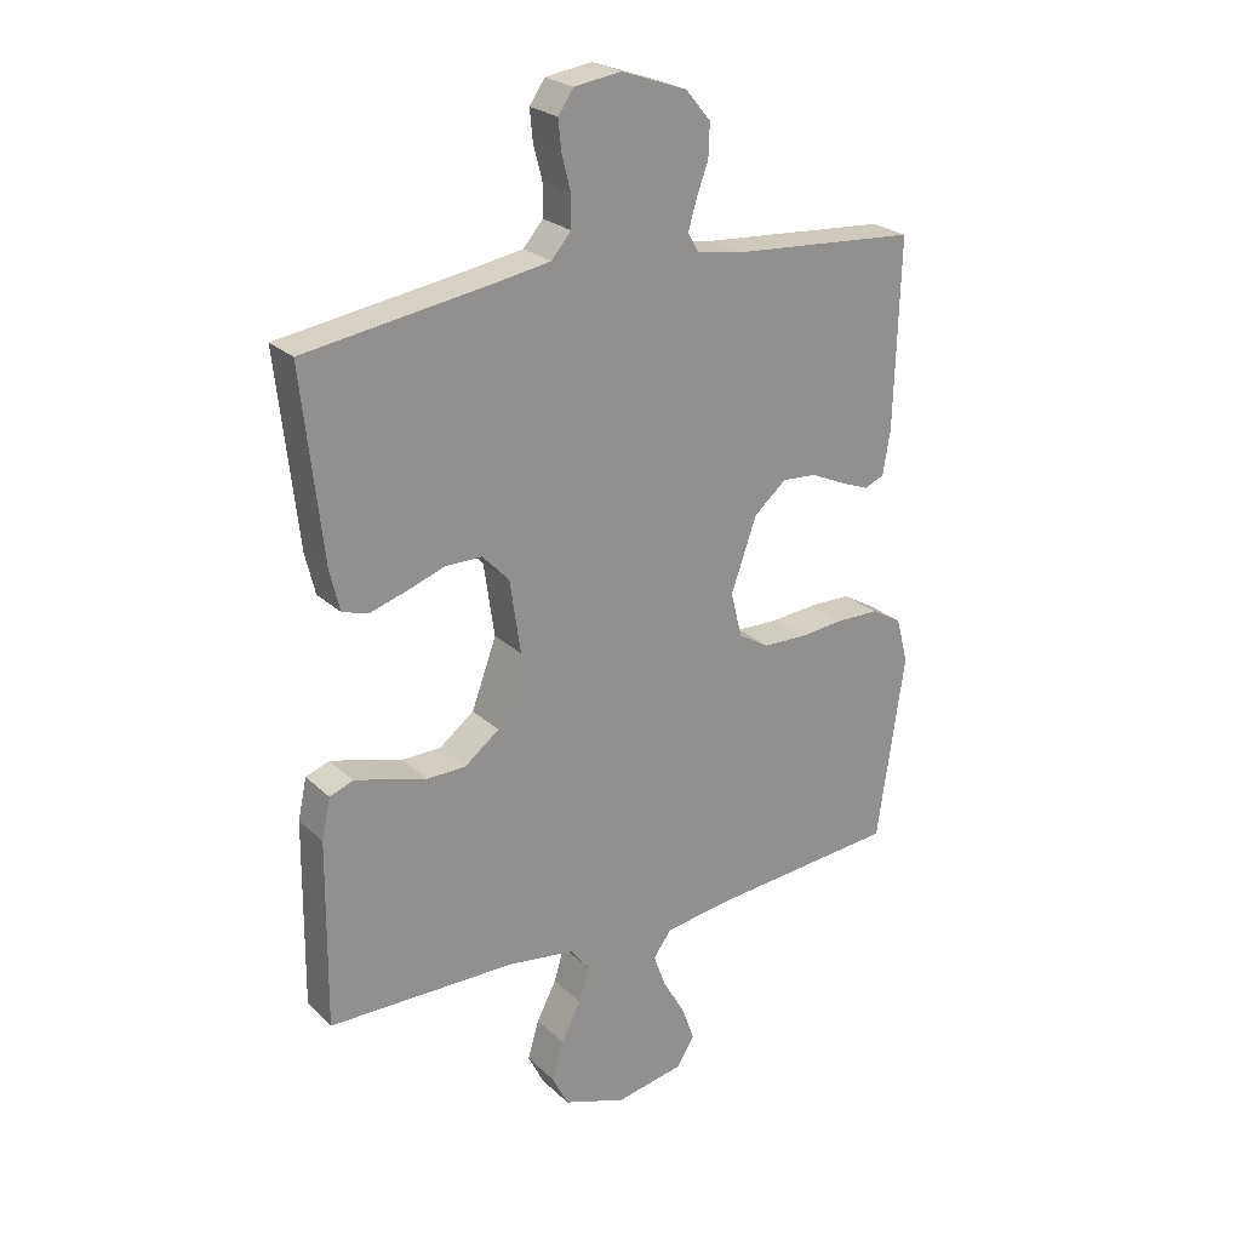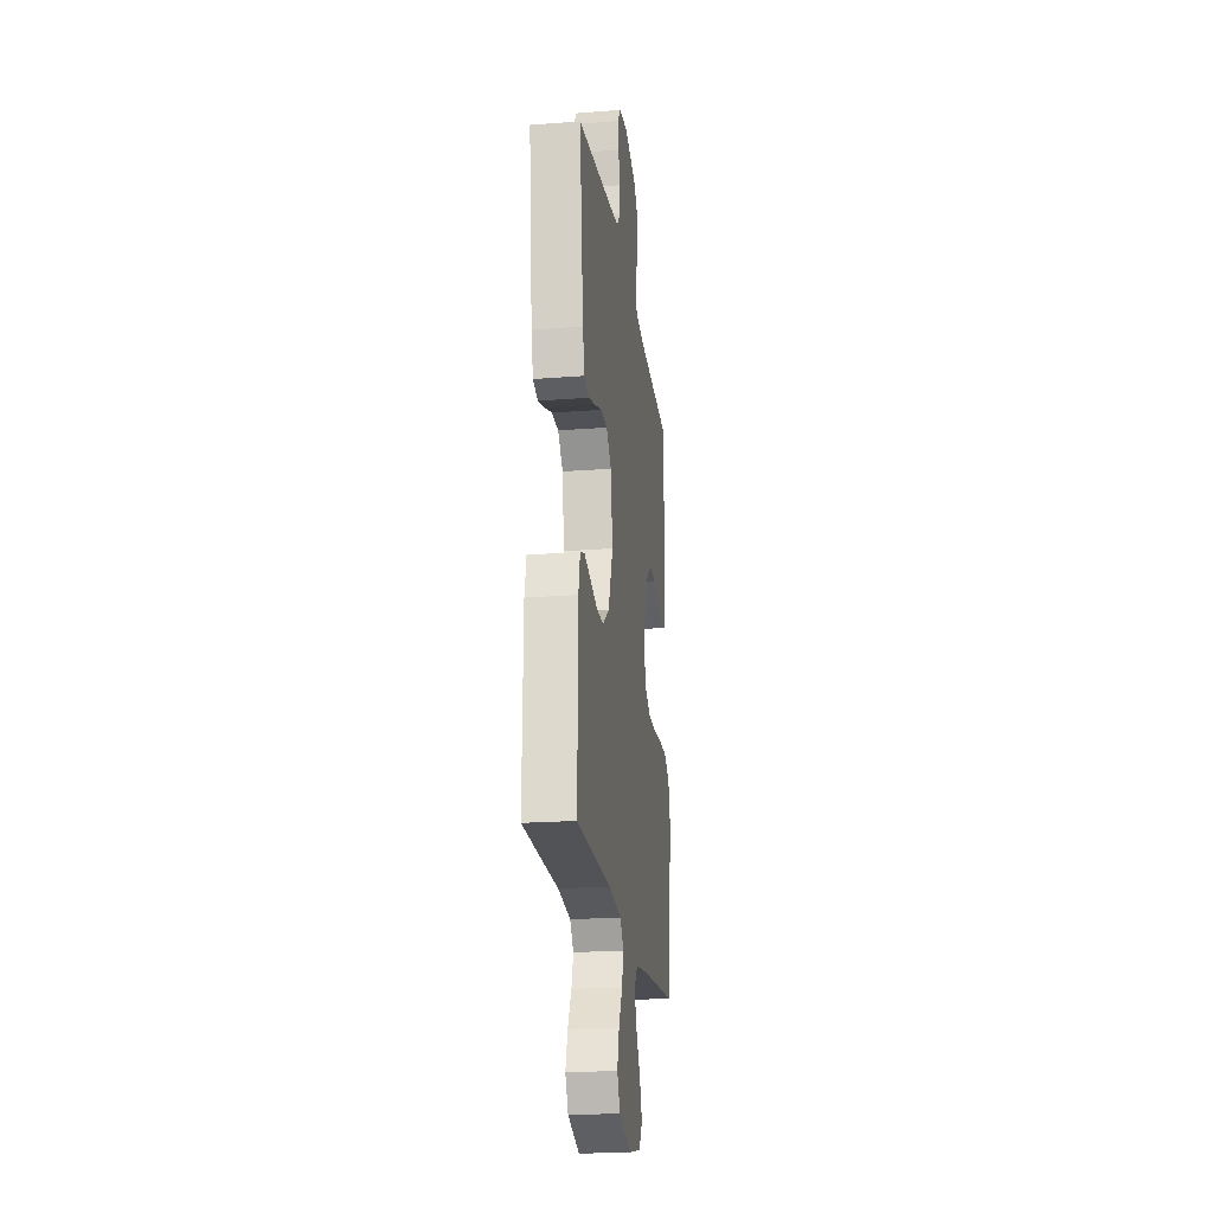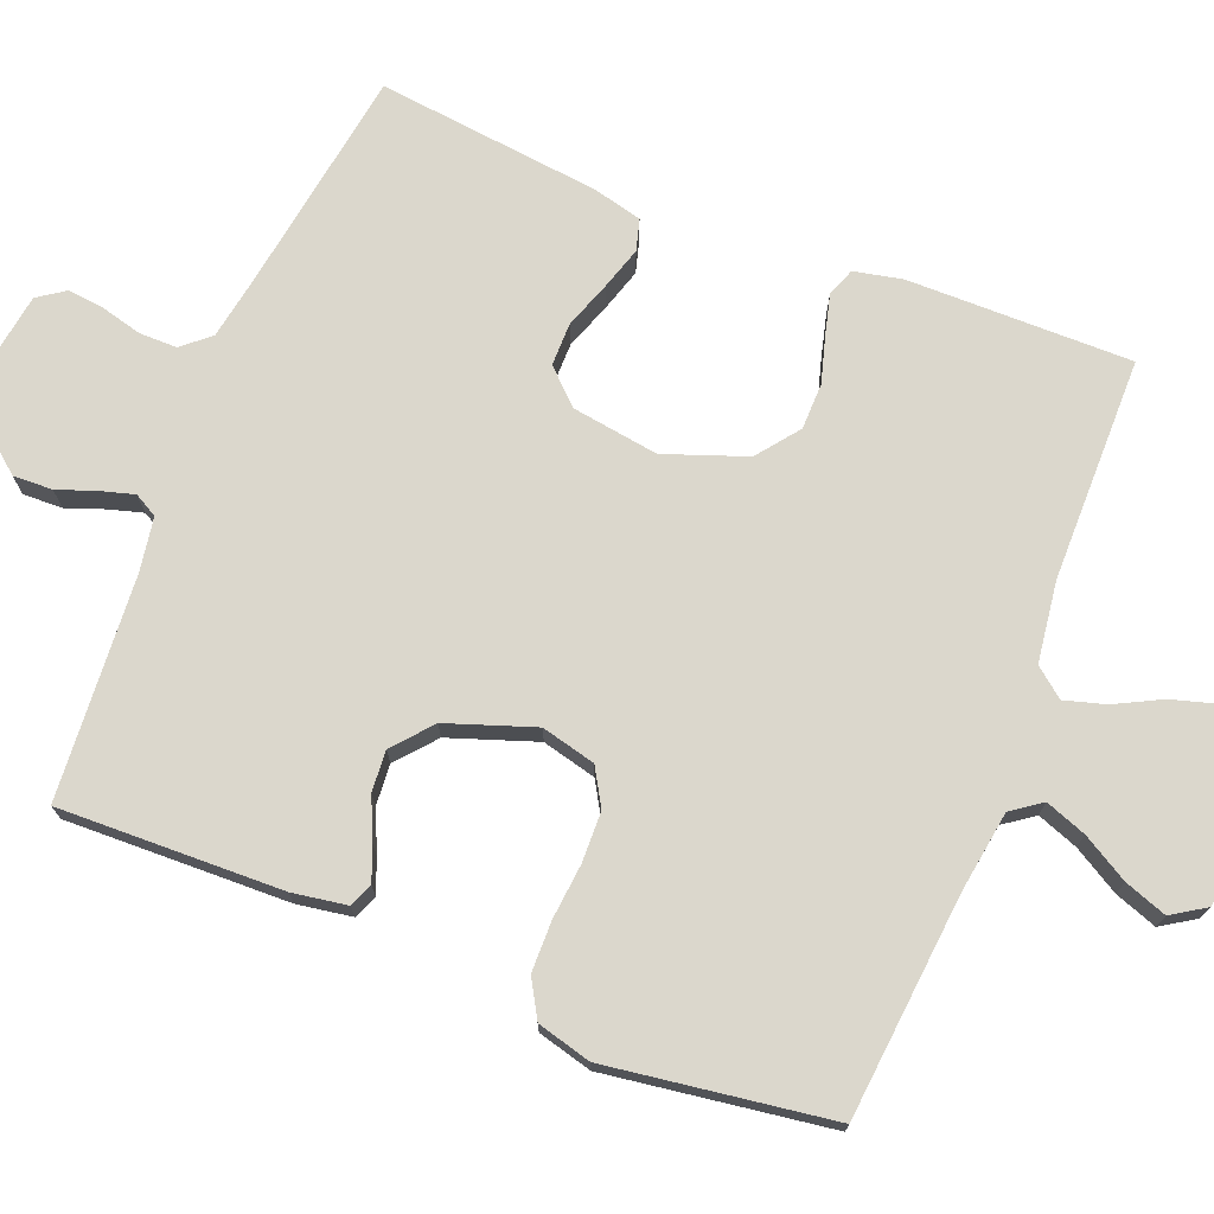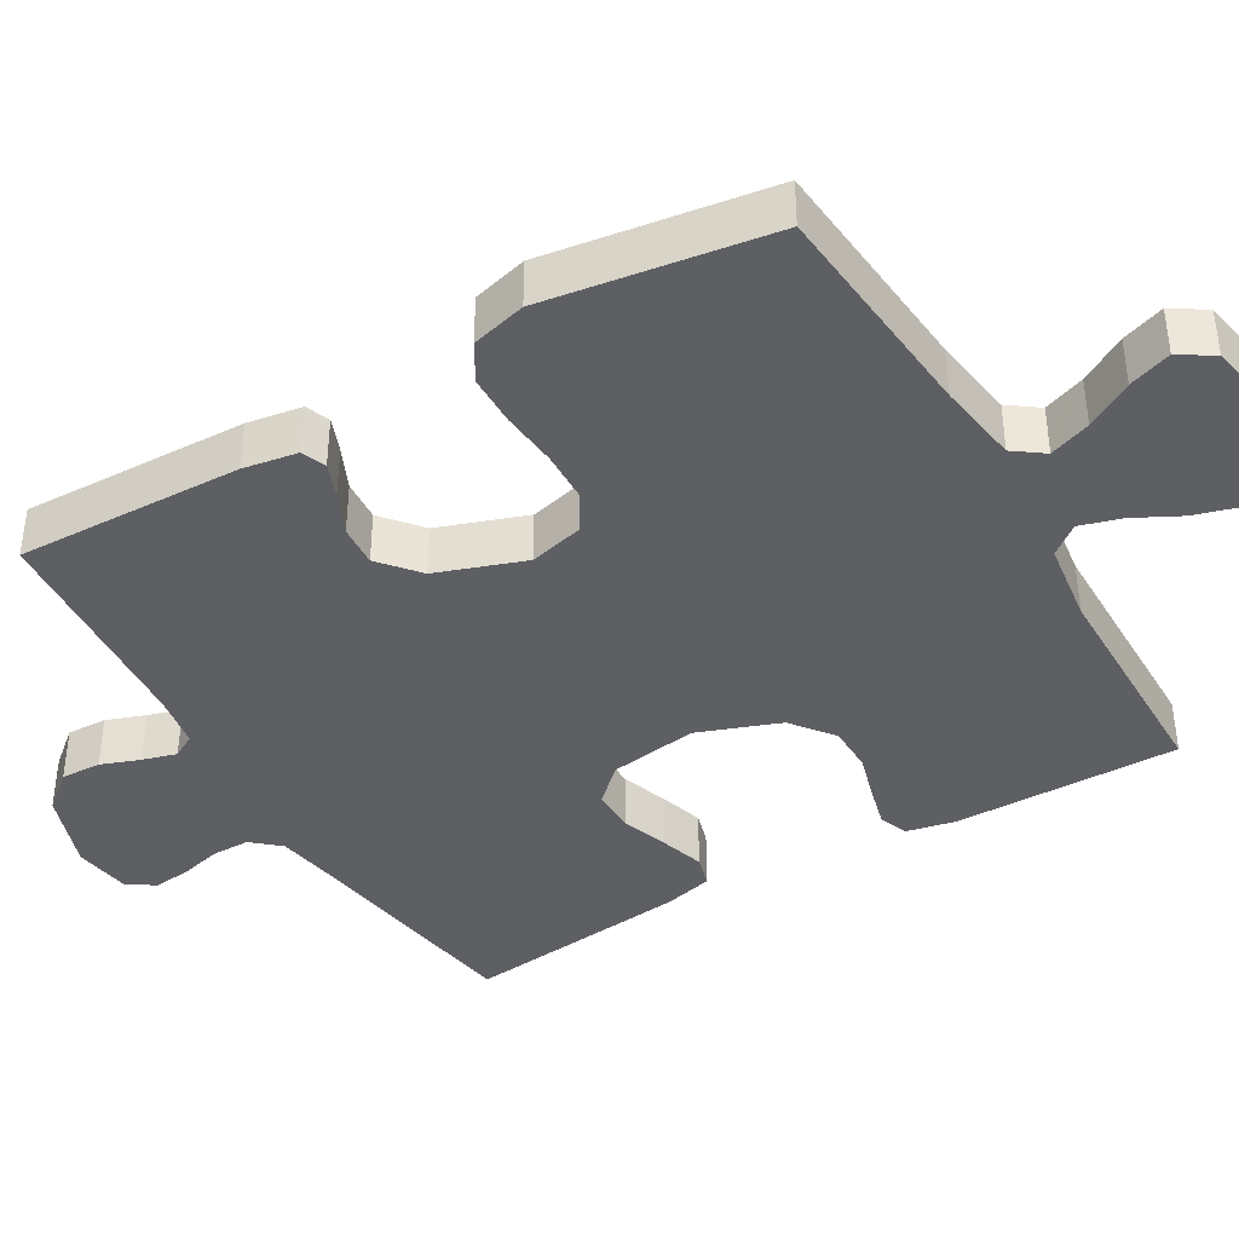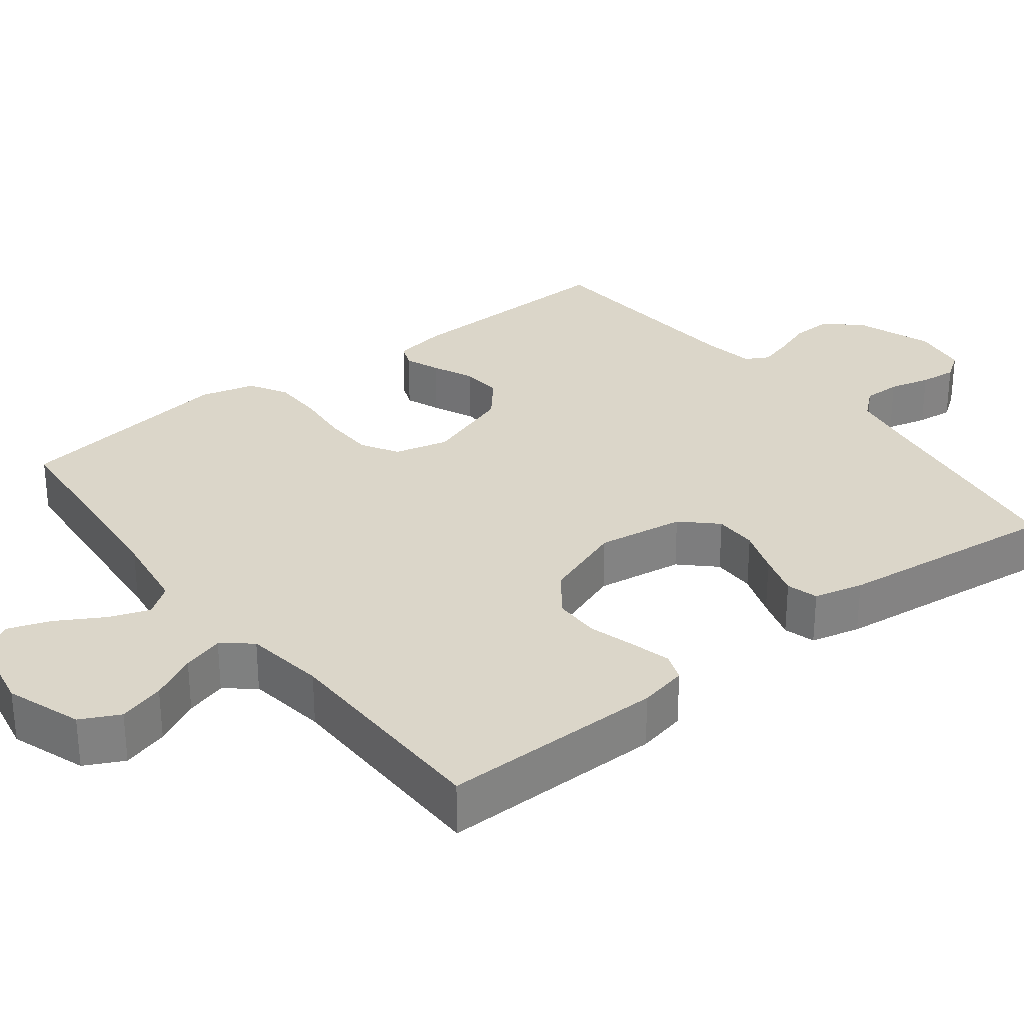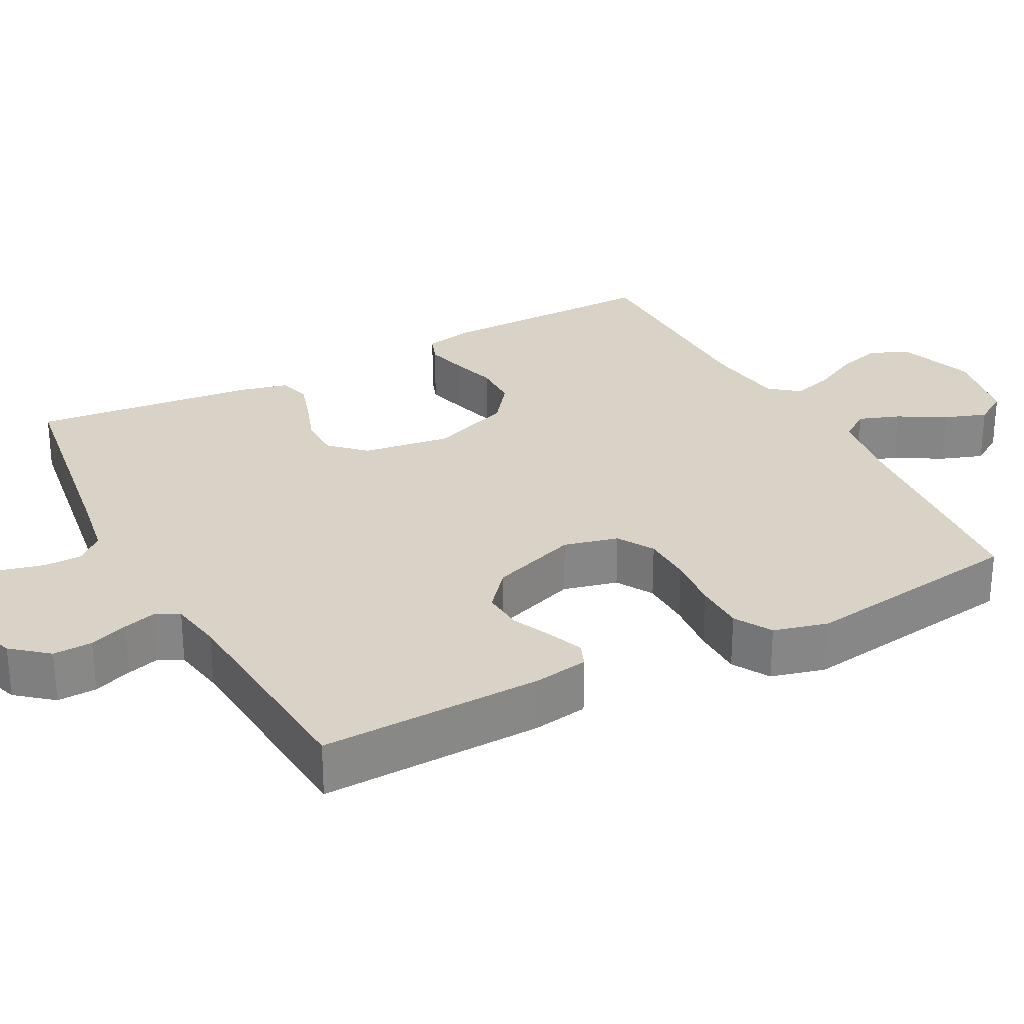
<metadata>
{"format":"obj","ext":"obj","renderer":"f3d","projection":"perspective","resolution":1024,"background":"white","views":[{"elev":24.4,"azim":-34.1,"up":"+Z"},{"elev":-21.5,"azim":-82.2,"up":"+Z"},{"elev":73.3,"azim":111.8,"up":"+Y"},{"elev":-40.3,"azim":120.3,"up":"+Y"},{"elev":30.0,"azim":-127.8,"up":"+Y"},{"elev":28.1,"azim":62.1,"up":"+Y"}]}
</metadata>
<code>
v -0.5 0.07 0.5
v -0.2 0.07 0.546
v -0.113 0.07 0.561
v -0.081 0.07 0.598
v -0.081 0.07 0.649
v -0.095 0.07 0.704
v -0.1 0.07 0.753
v -0.075 0.07 0.789
v 0 0.07 0.8
v 0.105 0.07 0.763
v 0.145 0.07 0.715
v 0.143 0.07 0.662
v 0.124 0.07 0.61
v 0.111 0.07 0.565
v 0.128 0.07 0.534
v 0.2 0.07 0.522
v 0.5 0.07 0.5
v 0.491 0.07 0.2
v 0.479 0.07 0.127
v 0.447 0.07 0.114
v 0.401 0.07 0.132
v 0.346 0.07 0.157
v 0.291 0.07 0.161
v 0.239 0.07 0.117
v 0.198 0.07 0
v 0.216 0.07 -0.073
v 0.265 0.07 -0.102
v 0.333 0.07 -0.104
v 0.407 0.07 -0.097
v 0.475 0.07 -0.098
v 0.525 0.07 -0.127
v 0.544 0.07 -0.2
v 0.5 0.07 -0.5
v 0.2 0.07 -0.527
v 0.091 0.07 -0.543
v 0.062 0.07 -0.583
v 0.082 0.07 -0.638
v 0.118 0.07 -0.7
v 0.138 0.07 -0.757
v 0.109 0.07 -0.802
v 0 0.07 -0.823
v -0.101 0.07 -0.788
v -0.127 0.07 -0.736
v -0.109 0.07 -0.674
v -0.077 0.07 -0.612
v -0.061 0.07 -0.557
v -0.092 0.07 -0.518
v -0.2 0.07 -0.503
v -0.5 0.07 -0.5
v -0.497 0.07 -0.2
v -0.483 0.07 -0.135
v -0.445 0.07 -0.121
v -0.391 0.07 -0.135
v -0.329 0.07 -0.153
v -0.267 0.07 -0.152
v -0.211 0.07 -0.109
v -0.171 0.07 0
v -0.188 0.07 0.117
v -0.231 0.07 0.162
v -0.289 0.07 0.162
v -0.351 0.07 0.14
v -0.409 0.07 0.122
v -0.451 0.07 0.134
v -0.467 0.07 0.2
v -0.5 0 0.5
v -0.2 0 0.546
v -0.113 0 0.561
v -0.081 0 0.598
v -0.081 0 0.649
v -0.095 0 0.704
v -0.1 0 0.753
v -0.075 0 0.789
v 0 0 0.8
v 0.105 0 0.763
v 0.145 0 0.715
v 0.143 0 0.662
v 0.124 0 0.61
v 0.111 0 0.565
v 0.128 0 0.534
v 0.2 0 0.522
v 0.5 0 0.5
v 0.491 0 0.2
v 0.479 0 0.127
v 0.447 0 0.114
v 0.401 0 0.132
v 0.346 0 0.157
v 0.291 0 0.161
v 0.239 0 0.117
v 0.198 0 0
v 0.216 0 -0.073
v 0.265 0 -0.102
v 0.333 0 -0.104
v 0.407 0 -0.097
v 0.475 0 -0.098
v 0.525 0 -0.127
v 0.544 0 -0.2
v 0.5 0 -0.5
v 0.2 0 -0.527
v 0.091 0 -0.543
v 0.062 0 -0.583
v 0.082 0 -0.638
v 0.118 0 -0.7
v 0.138 0 -0.757
v 0.109 0 -0.802
v 0 0 -0.823
v -0.101 0 -0.788
v -0.127 0 -0.736
v -0.109 0 -0.674
v -0.077 0 -0.612
v -0.061 0 -0.557
v -0.092 0 -0.518
v -0.2 0 -0.503
v -0.5 0 -0.5
v -0.497 0 -0.2
v -0.483 0 -0.135
v -0.445 0 -0.121
v -0.391 0 -0.135
v -0.329 0 -0.153
v -0.267 0 -0.152
v -0.211 0 -0.109
v -0.171 0 0
v -0.188 0 0.117
v -0.231 0 0.162
v -0.289 0 0.162
v -0.351 0 0.14
v -0.409 0 0.122
v -0.451 0 0.134
v -0.467 0 0.2
f 63 64 1 2
f 60 61 62 63
f 60 63 2 3
f 59 60 3 4
f 58 59 4
f 57 58 4
f 51 52 53 54
f 49 50 51 54
f 48 49 54 55
f 47 48 55 56
f 42 43 44 45
f 42 45 46
f 41 42 46
f 40 41 46
f 37 38 39 40
f 36 37 40 46
f 35 36 46 47
f 31 32 33 34
f 28 29 30 31
f 27 28 31 34
f 26 27 34 35
f 19 20 21 22
f 17 18 19 22
f 16 17 22 23
f 15 16 23 24
f 10 11 12 13
f 10 13 14
f 9 10 14
f 8 9 14
f 5 6 7 8
f 4 5 8 14
f 57 4 14 15
f 25 26 35 47
f 25 47 56 57
f 15 24 25 57
f 66 65 128 127
f 127 126 125 124
f 67 66 127 124
f 68 67 124 123
f 68 123 122
f 68 122 121
f 118 117 116 115
f 118 115 114 113
f 119 118 113 112
f 120 119 112 111
f 109 108 107 106
f 110 109 106
f 110 106 105
f 110 105 104
f 104 103 102 101
f 110 104 101 100
f 111 110 100 99
f 98 97 96 95
f 95 94 93 92
f 98 95 92 91
f 99 98 91 90
f 86 85 84 83
f 86 83 82 81
f 87 86 81 80
f 88 87 80 79
f 77 76 75 74
f 78 77 74
f 78 74 73
f 78 73 72
f 72 71 70 69
f 78 72 69 68
f 79 78 68 121
f 111 99 90 89
f 121 120 111 89
f 121 89 88 79
f 1 65 66 2
f 2 66 67 3
f 3 67 68 4
f 4 68 69 5
f 5 69 70 6
f 6 70 71 7
f 7 71 72 8
f 8 72 73 9
f 9 73 74 10
f 10 74 75 11
f 11 75 76 12
f 12 76 77 13
f 13 77 78 14
f 14 78 79 15
f 15 79 80 16
f 16 80 81 17
f 17 81 82 18
f 18 82 83 19
f 19 83 84 20
f 20 84 85 21
f 21 85 86 22
f 22 86 87 23
f 23 87 88 24
f 24 88 89 25
f 25 89 90 26
f 26 90 91 27
f 27 91 92 28
f 28 92 93 29
f 29 93 94 30
f 30 94 95 31
f 31 95 96 32
f 32 96 97 33
f 33 97 98 34
f 34 98 99 35
f 35 99 100 36
f 36 100 101 37
f 37 101 102 38
f 38 102 103 39
f 39 103 104 40
f 40 104 105 41
f 41 105 106 42
f 42 106 107 43
f 43 107 108 44
f 44 108 109 45
f 45 109 110 46
f 46 110 111 47
f 47 111 112 48
f 48 112 113 49
f 49 113 114 50
f 50 114 115 51
f 51 115 116 52
f 52 116 117 53
f 53 117 118 54
f 54 118 119 55
f 55 119 120 56
f 56 120 121 57
f 57 121 122 58
f 58 122 123 59
f 59 123 124 60
f 60 124 125 61
f 61 125 126 62
f 62 126 127 63
f 63 127 128 64
f 64 128 65 1

</code>
